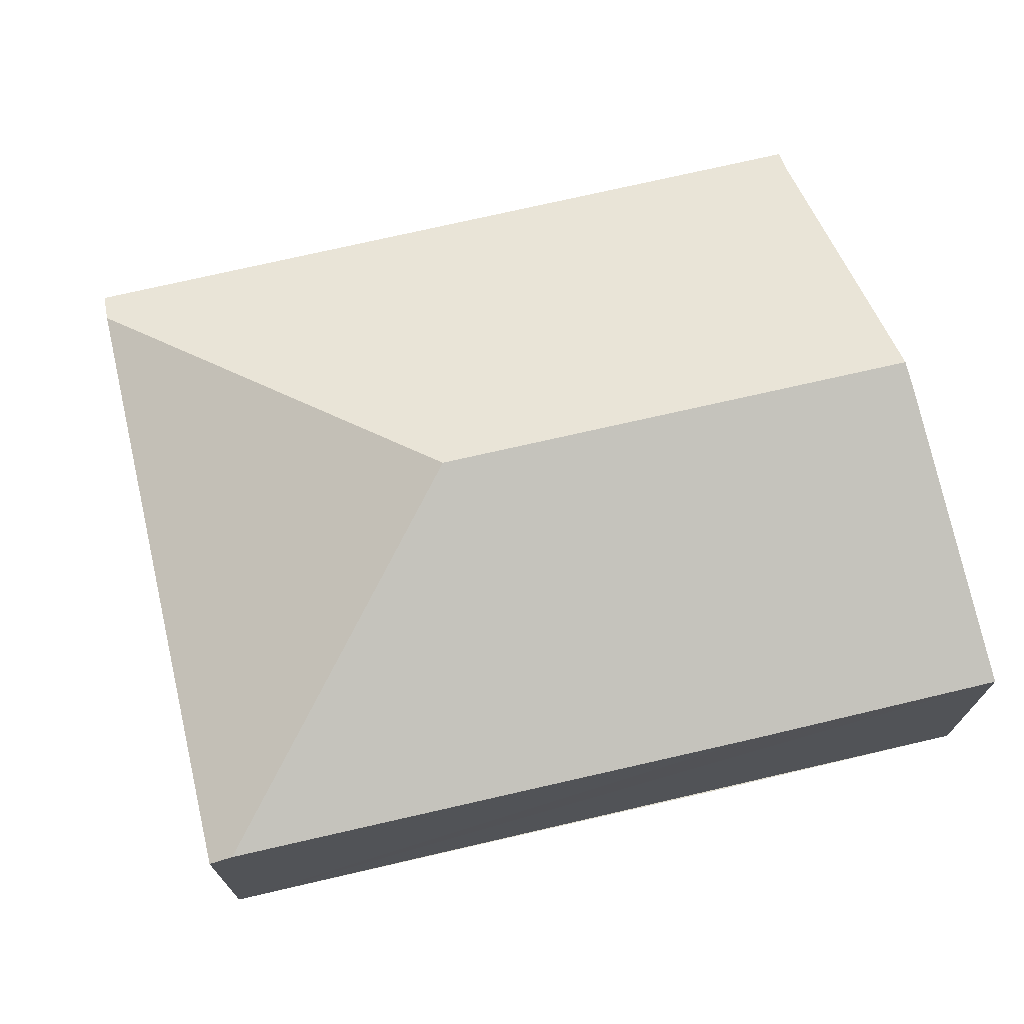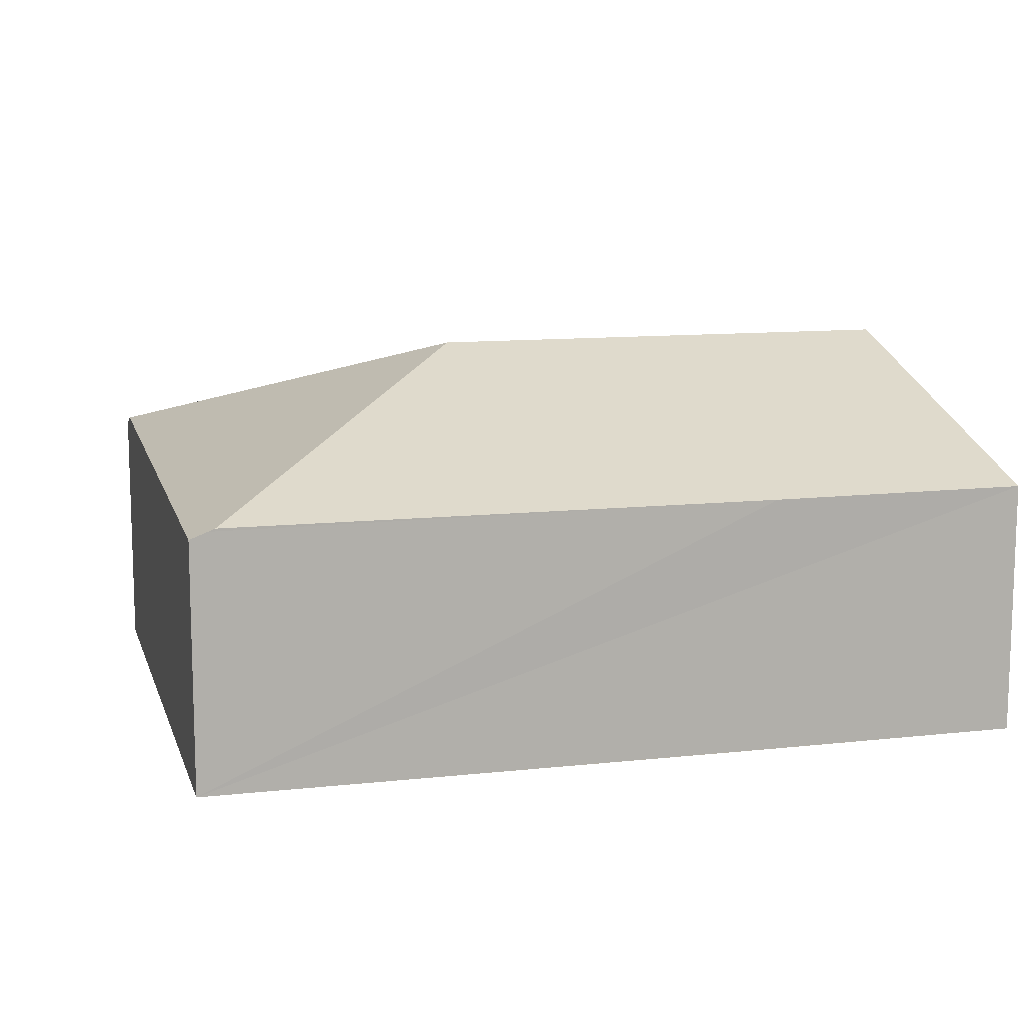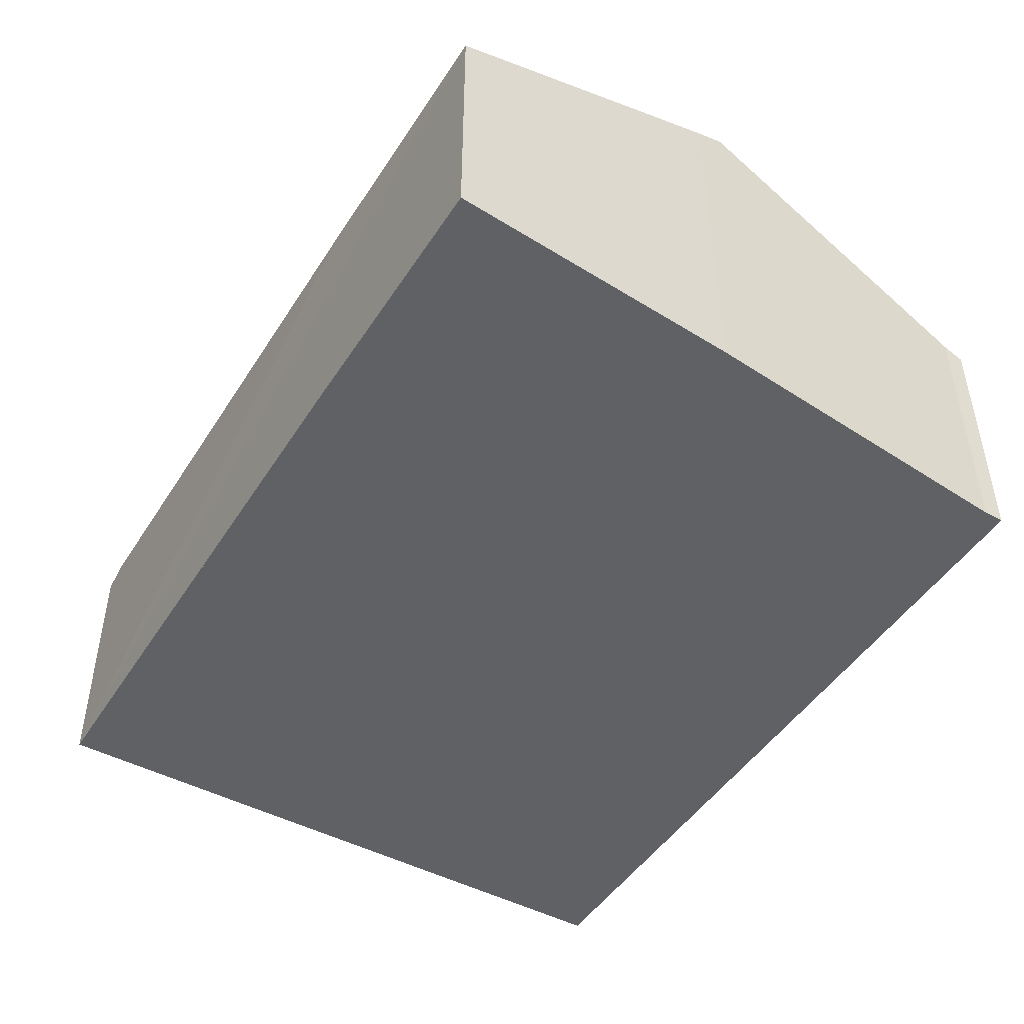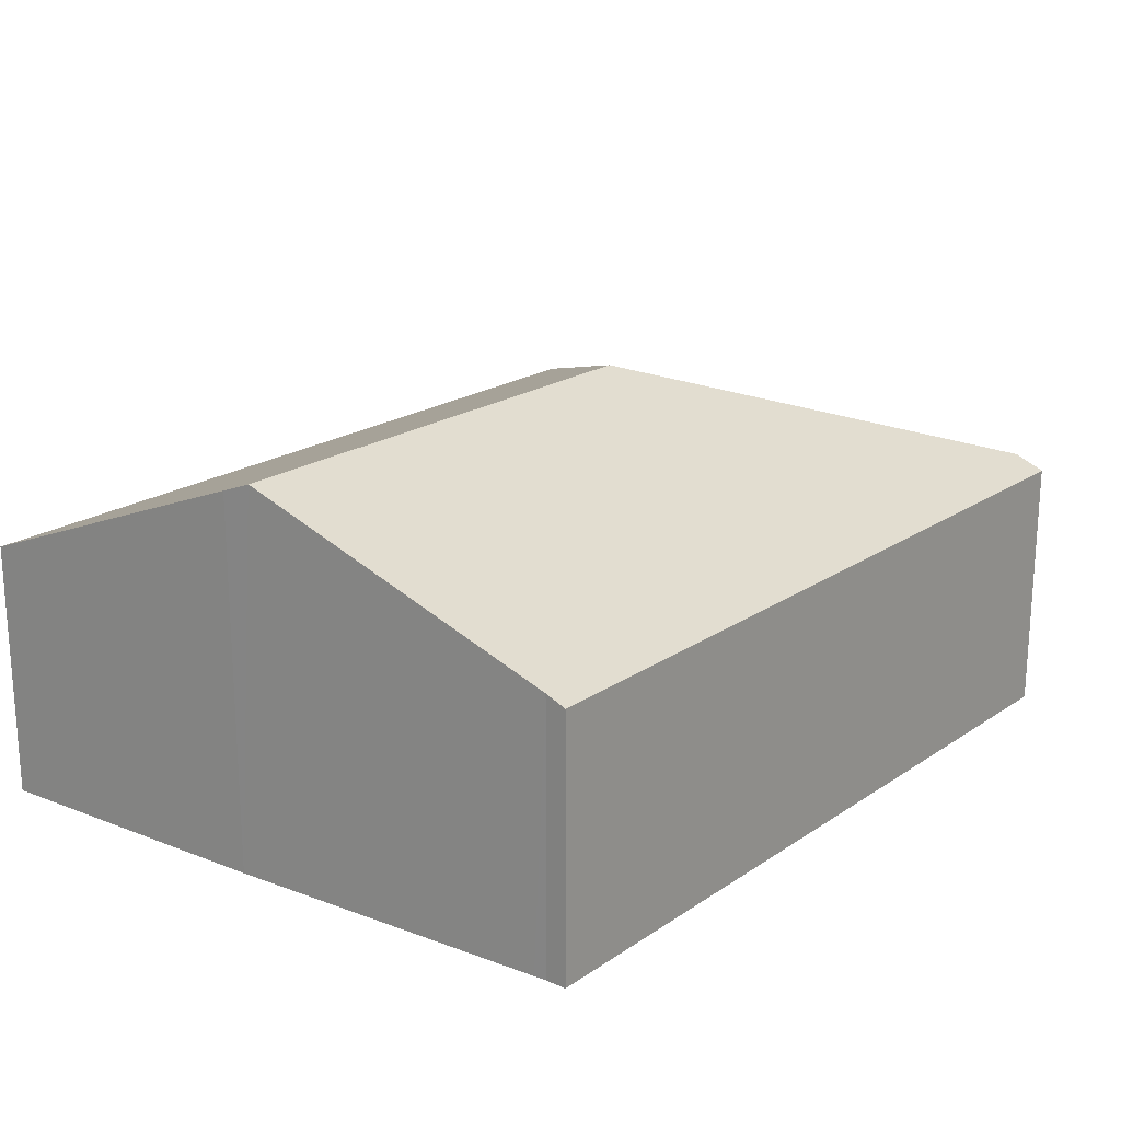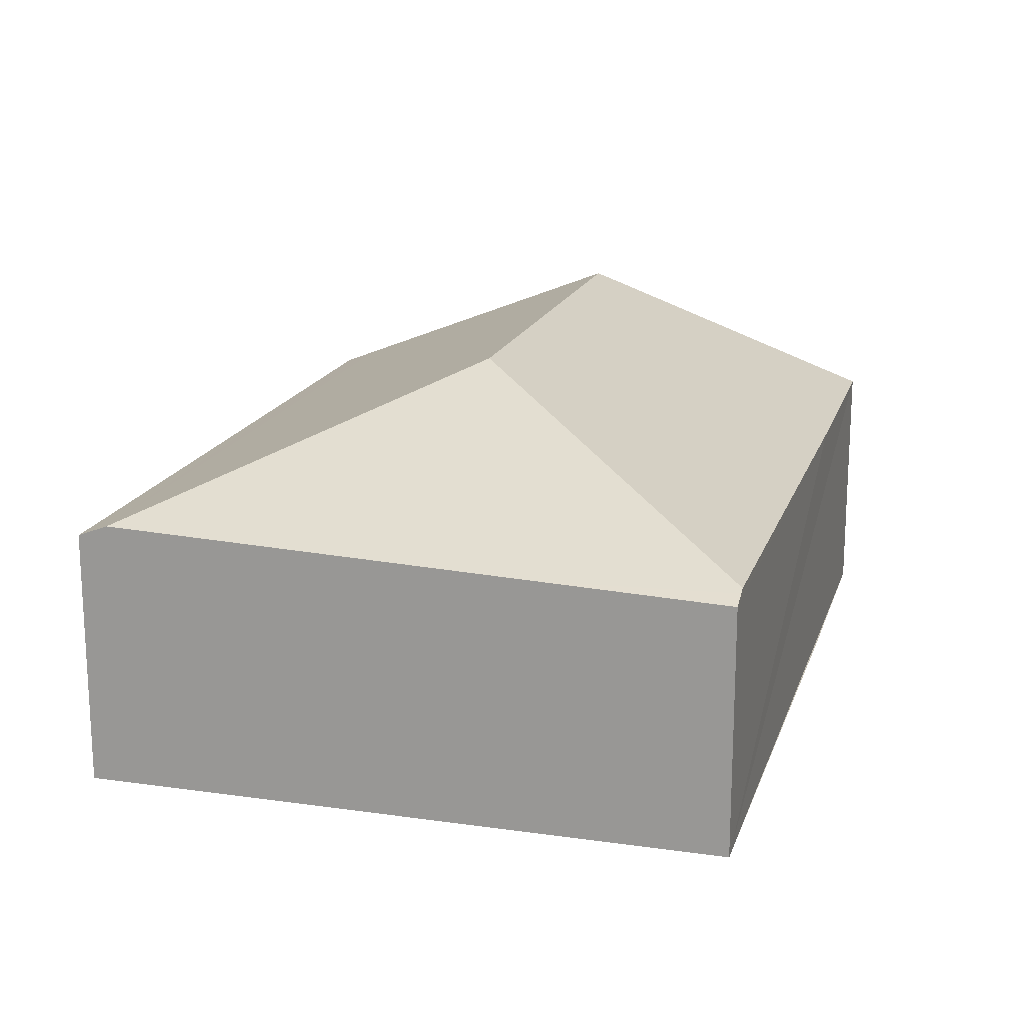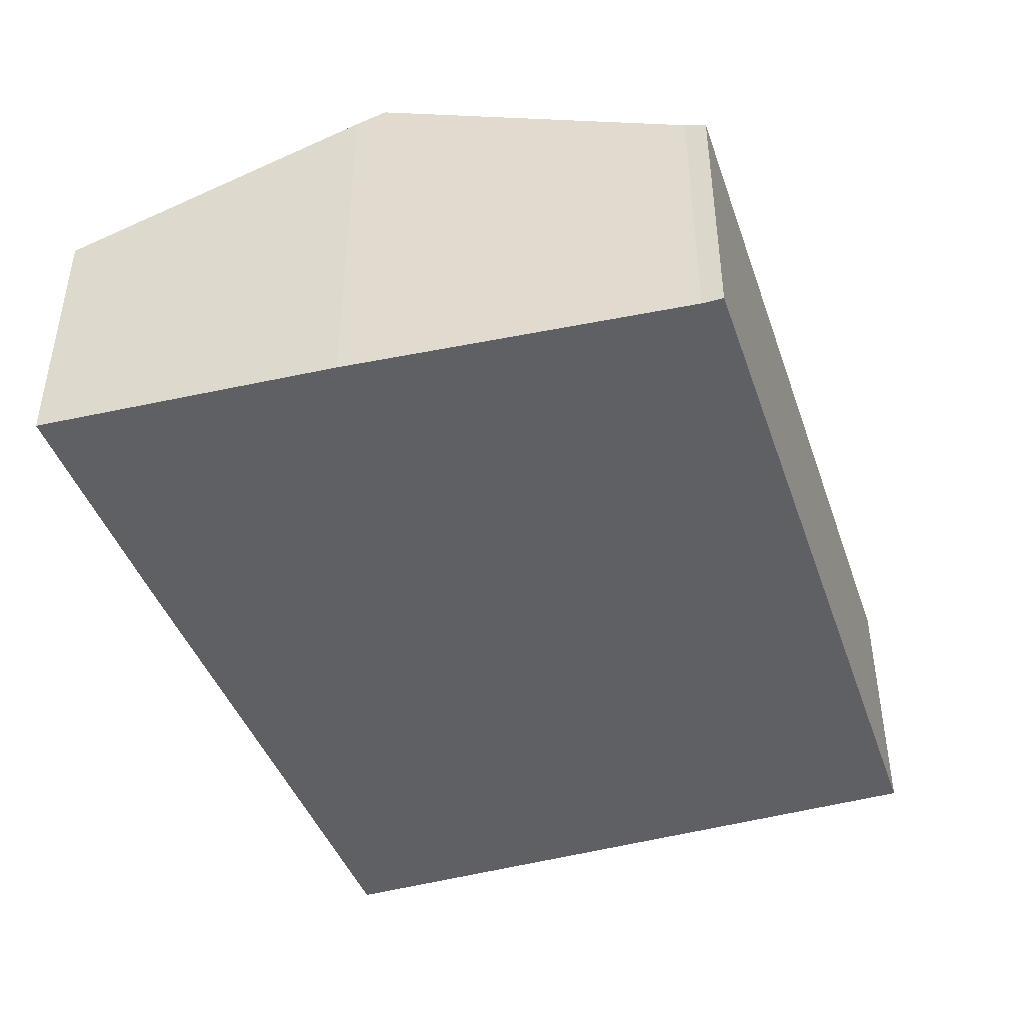
<metadata>
{"format":"obj","ext":"obj","renderer":"f3d","projection":"perspective","resolution":1024,"background":"white","views":[{"elev":71.2,"azim":159.3,"up":"+Y"},{"elev":11.3,"azim":157.3,"up":"+Y"},{"elev":-47.3,"azim":-128.6,"up":"+Y"},{"elev":20.4,"azim":-57.8,"up":"+Y"},{"elev":17.3,"azim":98.1,"up":"+Y"},{"elev":-43.4,"azim":-78.8,"up":"+Y"}]}
</metadata>
<code>
v  0.196 5.17 -4.983
v  4.068 3.566 -8.645
v  0.437 3.575 -9.11
v  0.182 5.326 -4.577
v  7.004 5.326 -3.664
v  11.7 3.574 -7.603
v  0.038 3.74 -0.46
v  10.89 3.749 0.969
v  0.032 3.672 -0.284
v  0 3.561 2.18e-16
v  10.83 3.585 1.389
v  11.69 3.536 -4.942
v  11.8 3.536 -7.589
v  12.04 3.441 -7.556
v  0.196 3.051e-16 -4.983
v  0.437 5.578e-16 -9.11
v  0.182 2.803e-16 -4.577
v  0.038 2.817e-17 -0.46
v  0.032 1.739e-17 -0.284
v  0 0 0
v  10.83 -8.505e-17 1.389
v  10.89 -5.933e-17 0.969
v  11.69 3.026e-16 -4.942
v  12.04 4.627e-16 -7.556
v  11.8 4.647e-16 -7.589
v  11.7 4.655e-16 -7.603
v  4.068 5.294e-16 -8.645
g defaultobject
f 1 2 3
f 2 1 4
f 2 4 5
f 2 5 6
f 7 5 4
f 5 7 8
f 8 7 9
f 8 9 10
f 8 10 11
f 12 5 8
f 5 12 6
f 6 12 13
f 13 12 14
f 3 15 1
f 15 3 16
f 15 4 1
f 4 15 7
f 7 15 17
f 7 17 9
f 9 17 18
f 9 18 19
f 19 10 9
f 10 19 20
f 10 21 11
f 21 10 20
f 21 8 11
f 8 21 12
f 12 21 22
f 12 22 23
f 12 23 14
f 14 23 24
f 13 2 6
f 2 13 14
f 2 14 24
f 2 24 3
f 3 24 16
f 16 24 25
f 16 25 26
f 16 26 27
f 23 25 24
f 25 23 26
f 26 23 27
f 27 23 22
f 27 22 21
f 27 21 20
f 27 20 19
f 27 19 16
f 16 19 17
f 16 17 15
f 17 19 18

</code>
